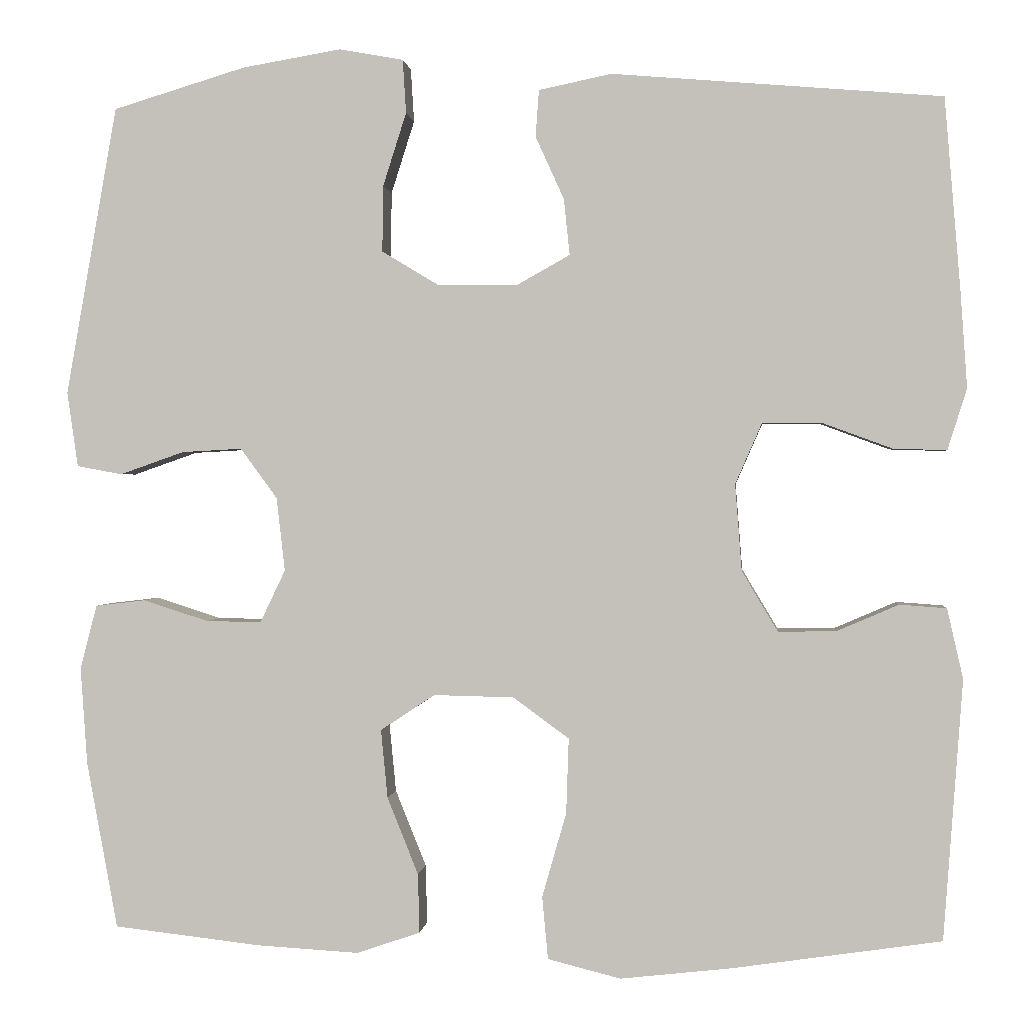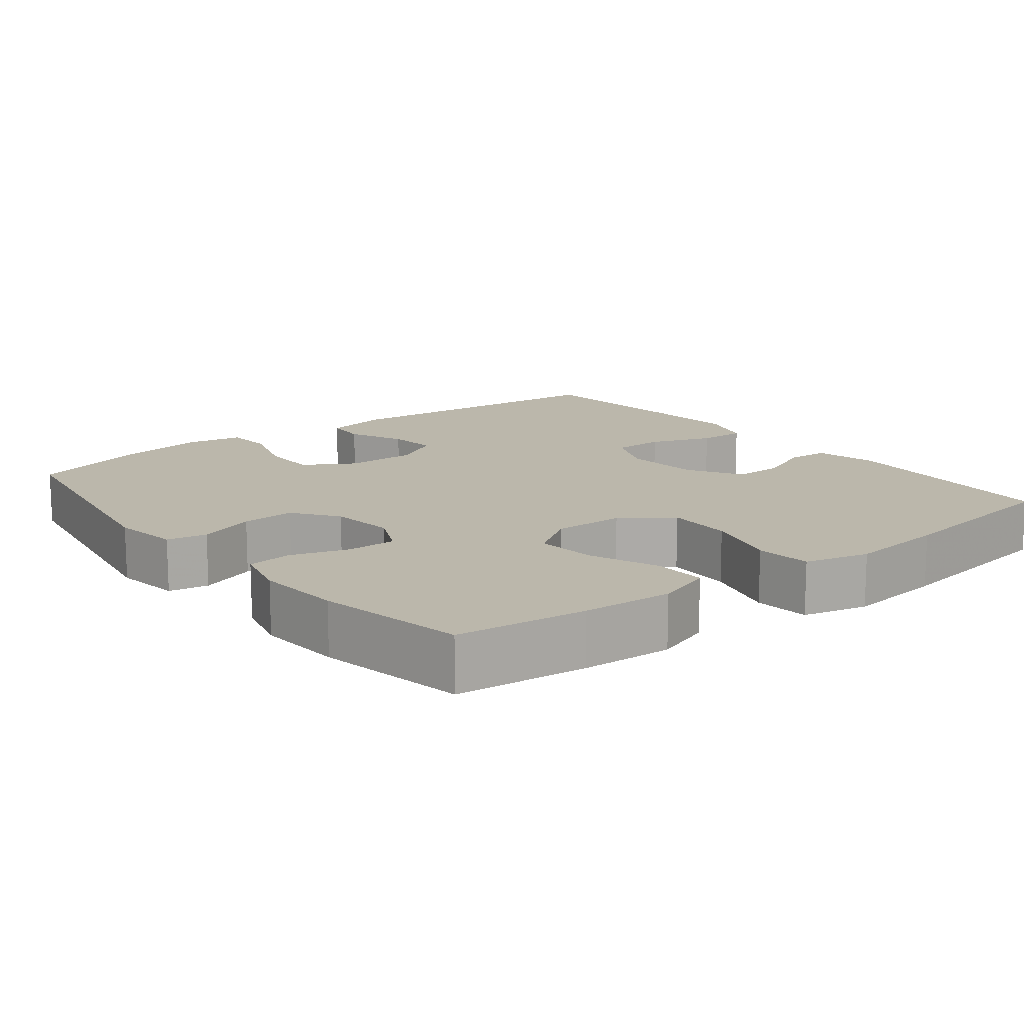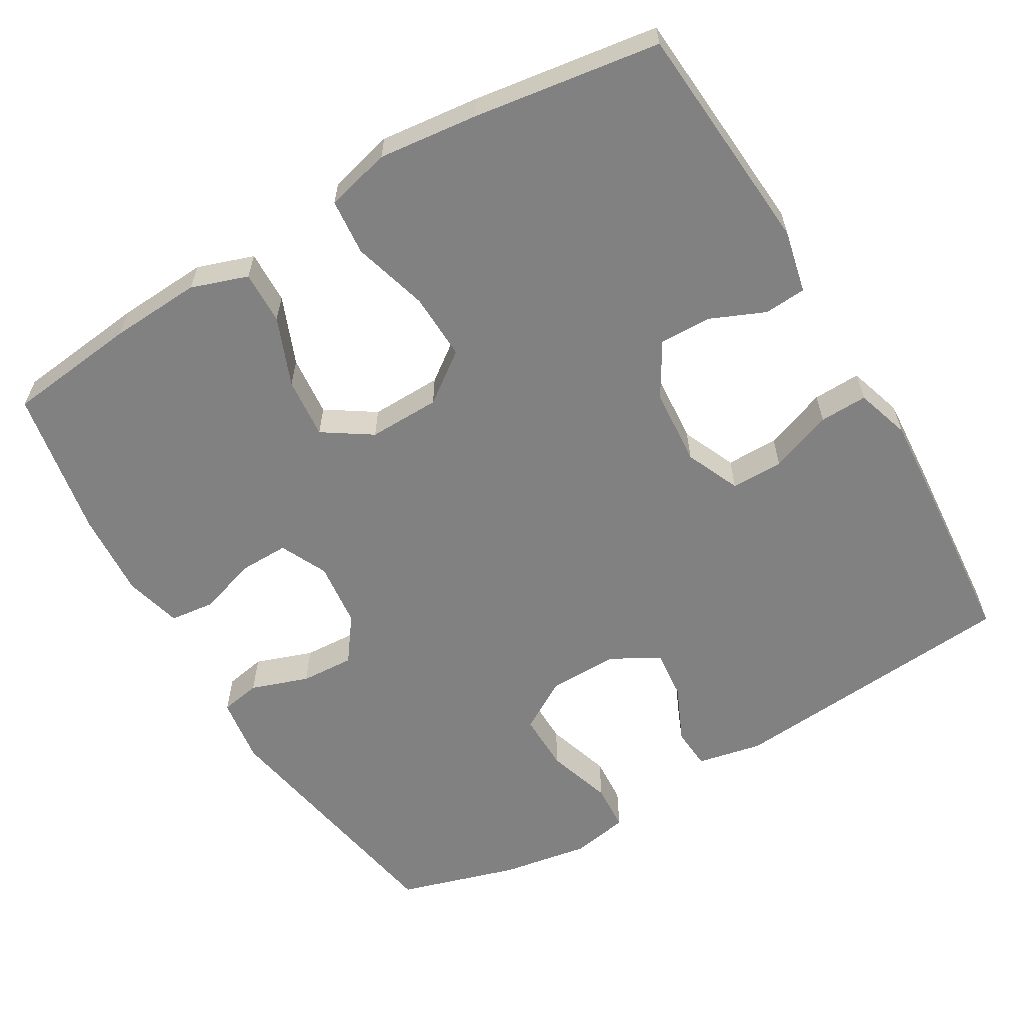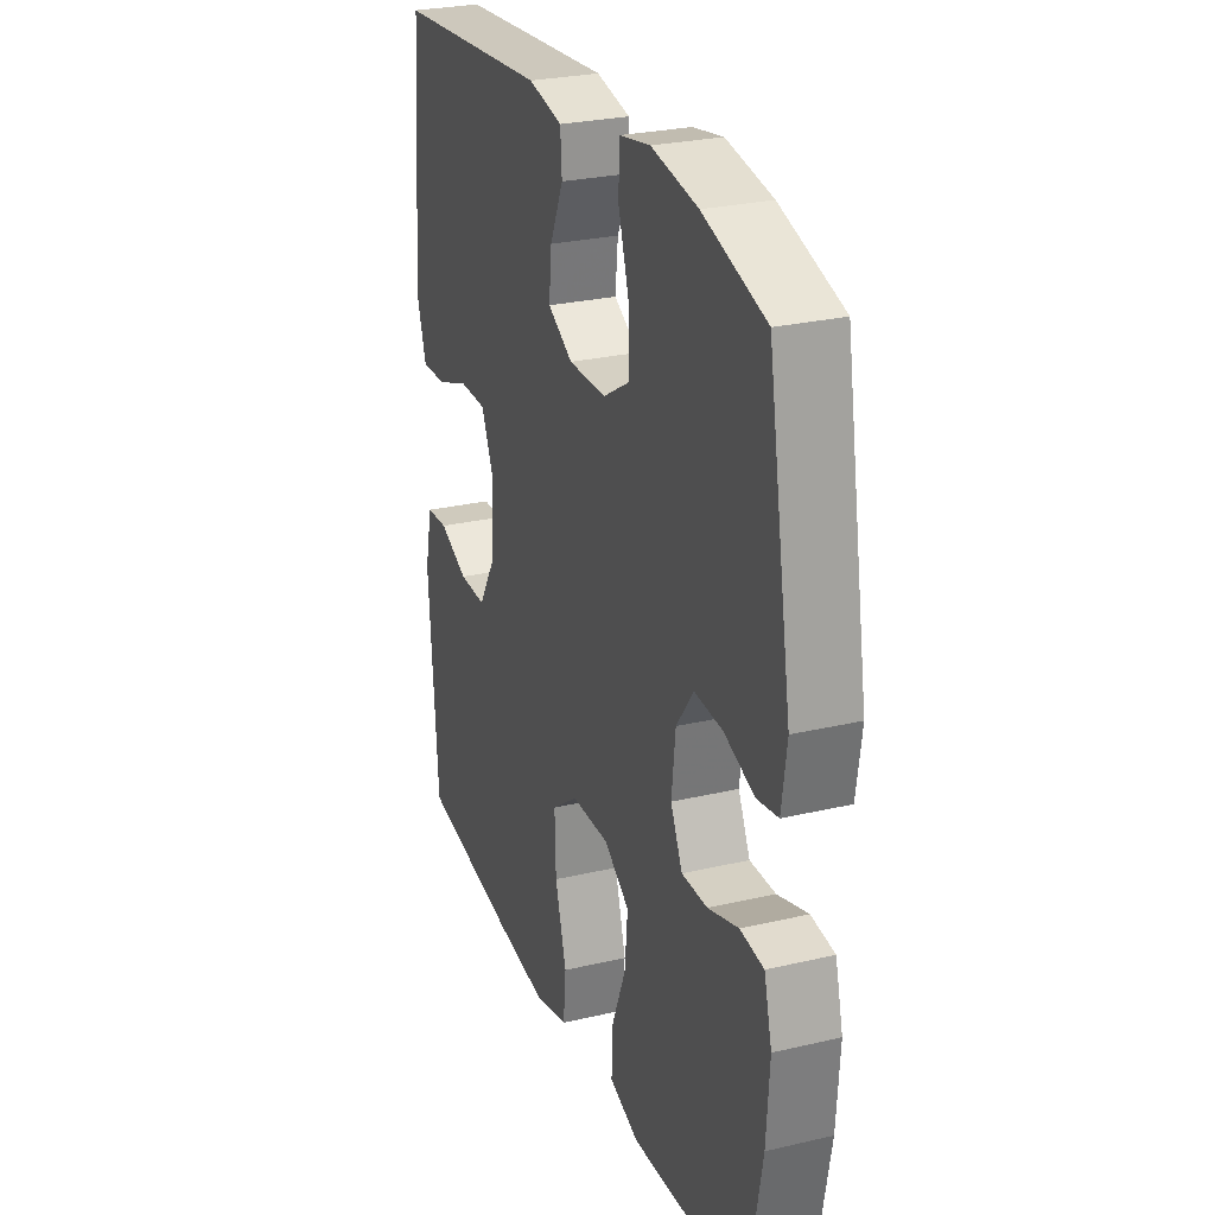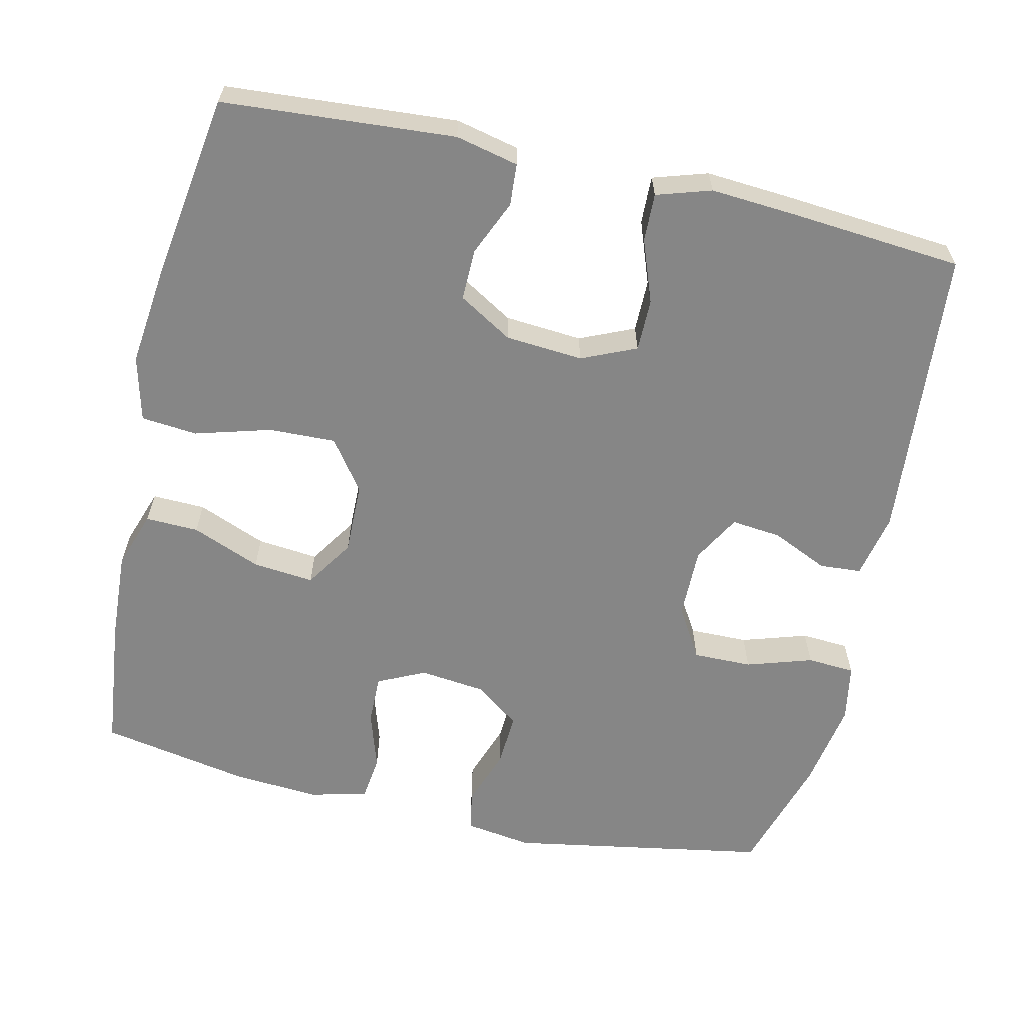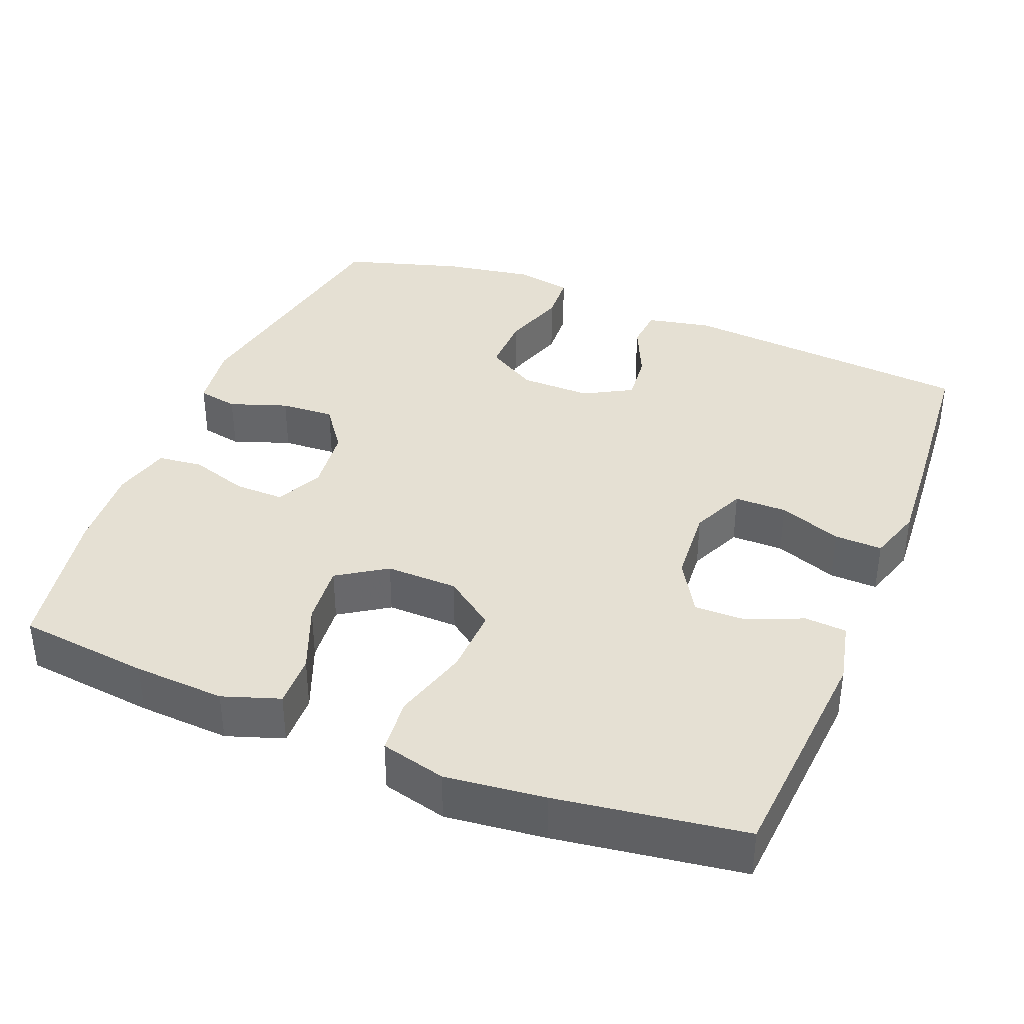
<metadata>
{"format":"obj","ext":"obj","renderer":"f3d","projection":"perspective","resolution":1024,"background":"white","views":[{"elev":0.6,"azim":-174.3,"up":"+Z"},{"elev":14.2,"azim":141.7,"up":"+Y"},{"elev":-60.4,"azim":-149.4,"up":"+Y"},{"elev":27.0,"azim":70.0,"up":"+Z"},{"elev":-62.2,"azim":-102.9,"up":"+Y"},{"elev":37.9,"azim":-158.0,"up":"+Y"}]}
</metadata>
<code>
v 0.5 0.07 -0.5
v 0.324 0.07 -0.52
v 0.202 0.07 -0.527
v 0.126 0.07 -0.501
v 0.128 0.07 -0.43
v 0.165 0.07 -0.338
v 0.173 0.07 -0.256
v 0.108 0.07 -0.213
v 0.012 0.07 -0.215
v -0.055 0.07 -0.264
v -0.052 0.07 -0.354
v -0.023 0.07 -0.455
v -0.03 0.07 -0.53
v -0.117 0.07 -0.552
v -0.25 0.07 -0.537
v -0.5 0.07 -0.5
v -0.523 0.07 -0.189
v -0.504 0.07 -0.105
v -0.448 0.07 -0.101
v -0.374 0.07 -0.133
v -0.305 0.07 -0.134
v -0.262 0.07 -0.062
v -0.254 0.07 0.042
v -0.286 0.07 0.115
v -0.356 0.07 0.115
v -0.44 0.07 0.084
v -0.504 0.07 0.082
v -0.527 0.07 0.155
v -0.519 0.07 0.27
v -0.5 0.07 0.5
v -0.106 0.07 0.533
v -0.019 0.07 0.515
v -0.015 0.07 0.459
v -0.049 0.07 0.384
v -0.056 0.07 0.317
v 0.008 0.07 0.281
v 0.103 0.07 0.282
v 0.171 0.07 0.323
v 0.17 0.07 0.402
v 0.142 0.07 0.49
v 0.146 0.07 0.554
v 0.223 0.07 0.568
v 0.341 0.07 0.548
v 0.5 0.07 0.5
v 0.561 0.07 0.154
v 0.548 0.07 0.064
v 0.494 0.07 0.054
v 0.417 0.07 0.081
v 0.345 0.07 0.085
v 0.301 0.07 0.025
v 0.291 0.07 -0.063
v 0.321 0.07 -0.126
v 0.387 0.07 -0.125
v 0.465 0.07 -0.1
v 0.525 0.07 -0.107
v 0.545 0.07 -0.184
v 0.537 0.07 -0.3
v 0.5 0 -0.5
v 0.324 0 -0.52
v 0.202 0 -0.527
v 0.126 0 -0.501
v 0.128 0 -0.43
v 0.165 0 -0.338
v 0.173 0 -0.256
v 0.108 0 -0.213
v 0.012 0 -0.215
v -0.055 0 -0.264
v -0.052 0 -0.354
v -0.023 0 -0.455
v -0.03 0 -0.53
v -0.117 0 -0.552
v -0.25 0 -0.537
v -0.5 0 -0.5
v -0.523 0 -0.189
v -0.504 0 -0.105
v -0.448 0 -0.101
v -0.374 0 -0.133
v -0.305 0 -0.134
v -0.262 0 -0.062
v -0.254 0 0.042
v -0.286 0 0.115
v -0.356 0 0.115
v -0.44 0 0.084
v -0.504 0 0.082
v -0.527 0 0.155
v -0.519 0 0.27
v -0.5 0 0.5
v -0.106 0 0.533
v -0.019 0 0.515
v -0.015 0 0.459
v -0.049 0 0.384
v -0.056 0 0.317
v 0.008 0 0.281
v 0.103 0 0.282
v 0.171 0 0.323
v 0.17 0 0.402
v 0.142 0 0.49
v 0.146 0 0.554
v 0.223 0 0.568
v 0.341 0 0.548
v 0.5 0 0.5
v 0.561 0 0.154
v 0.548 0 0.064
v 0.494 0 0.054
v 0.417 0 0.081
v 0.345 0 0.085
v 0.301 0 0.025
v 0.291 0 -0.063
v 0.321 0 -0.126
v 0.387 0 -0.125
v 0.465 0 -0.1
v 0.525 0 -0.107
v 0.545 0 -0.184
v 0.537 0 -0.3
f 53 54 55 56
f 52 53 56 57
f 45 46 47 48
f 45 48 49
f 44 45 49
f 43 44 49 50
f 39 40 41 42
f 38 39 42 43
f 31 32 33 34
f 31 34 35
f 30 31 35
f 29 30 35 36
f 25 26 27 28
f 24 25 28 29
f 17 18 19 20
f 17 20 21
f 16 17 21
f 15 16 21 22
f 11 12 13 14
f 10 11 14 15
f 3 4 5 6
f 3 6 7
f 2 3 7
f 52 57 1 2
f 51 52 2 7
f 38 43 50 51
f 37 38 51 7
f 24 29 36 37
f 23 24 37 7
f 10 15 22 23
f 9 10 23
f 8 9 23
f 7 8 23
f 113 112 111 110
f 114 113 110 109
f 105 104 103 102
f 106 105 102
f 106 102 101
f 107 106 101 100
f 99 98 97 96
f 100 99 96 95
f 91 90 89 88
f 92 91 88
f 92 88 87
f 93 92 87 86
f 85 84 83 82
f 86 85 82 81
f 77 76 75 74
f 78 77 74
f 78 74 73
f 79 78 73 72
f 71 70 69 68
f 72 71 68 67
f 63 62 61 60
f 64 63 60
f 64 60 59
f 59 58 114 109
f 64 59 109 108
f 108 107 100 95
f 64 108 95 94
f 94 93 86 81
f 64 94 81 80
f 80 79 72 67
f 80 67 66
f 80 66 65
f 80 65 64
f 1 58 59 2
f 2 59 60 3
f 3 60 61 4
f 4 61 62 5
f 5 62 63 6
f 6 63 64 7
f 7 64 65 8
f 8 65 66 9
f 9 66 67 10
f 10 67 68 11
f 11 68 69 12
f 12 69 70 13
f 13 70 71 14
f 14 71 72 15
f 15 72 73 16
f 16 73 74 17
f 17 74 75 18
f 18 75 76 19
f 19 76 77 20
f 20 77 78 21
f 21 78 79 22
f 22 79 80 23
f 23 80 81 24
f 24 81 82 25
f 25 82 83 26
f 26 83 84 27
f 27 84 85 28
f 28 85 86 29
f 29 86 87 30
f 30 87 88 31
f 31 88 89 32
f 32 89 90 33
f 33 90 91 34
f 34 91 92 35
f 35 92 93 36
f 36 93 94 37
f 37 94 95 38
f 38 95 96 39
f 39 96 97 40
f 40 97 98 41
f 41 98 99 42
f 42 99 100 43
f 43 100 101 44
f 44 101 102 45
f 45 102 103 46
f 46 103 104 47
f 47 104 105 48
f 48 105 106 49
f 49 106 107 50
f 50 107 108 51
f 51 108 109 52
f 52 109 110 53
f 53 110 111 54
f 54 111 112 55
f 55 112 113 56
f 56 113 114 57
f 57 114 58 1

</code>
